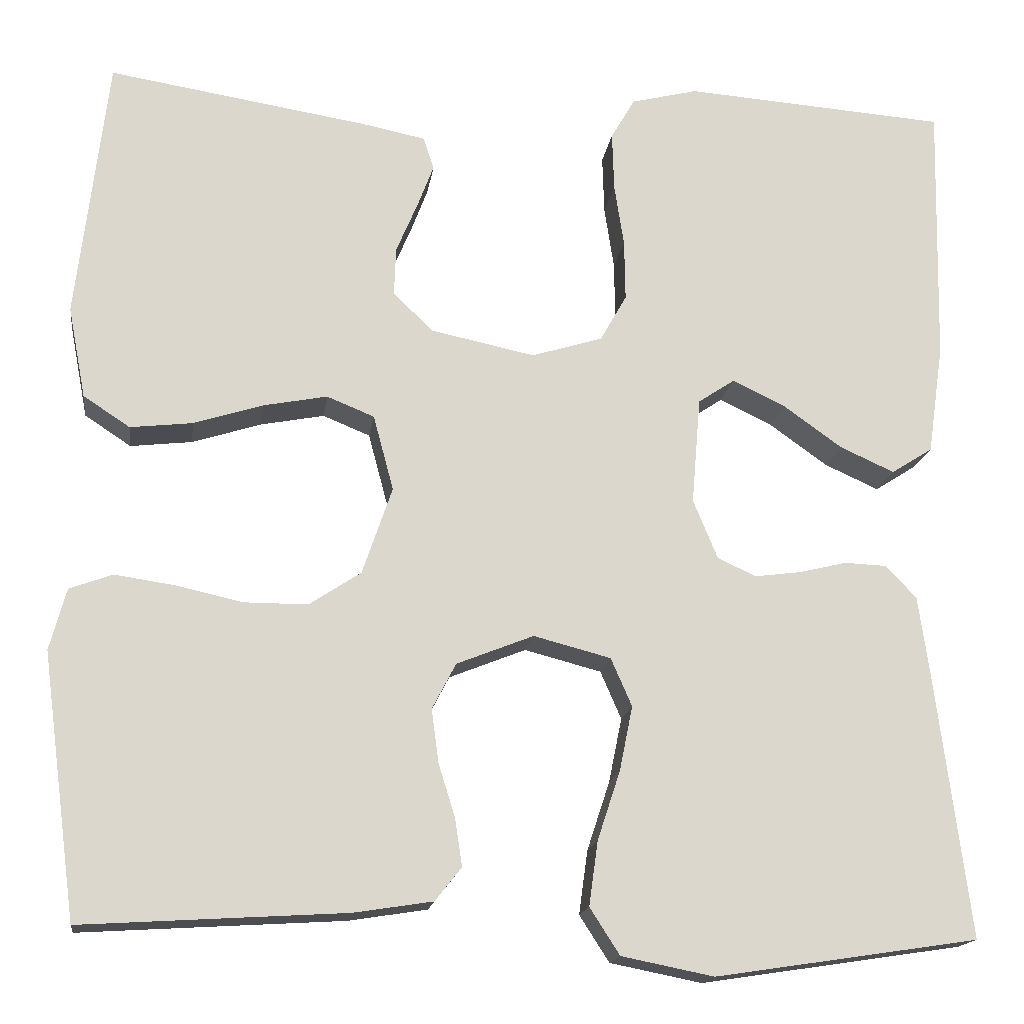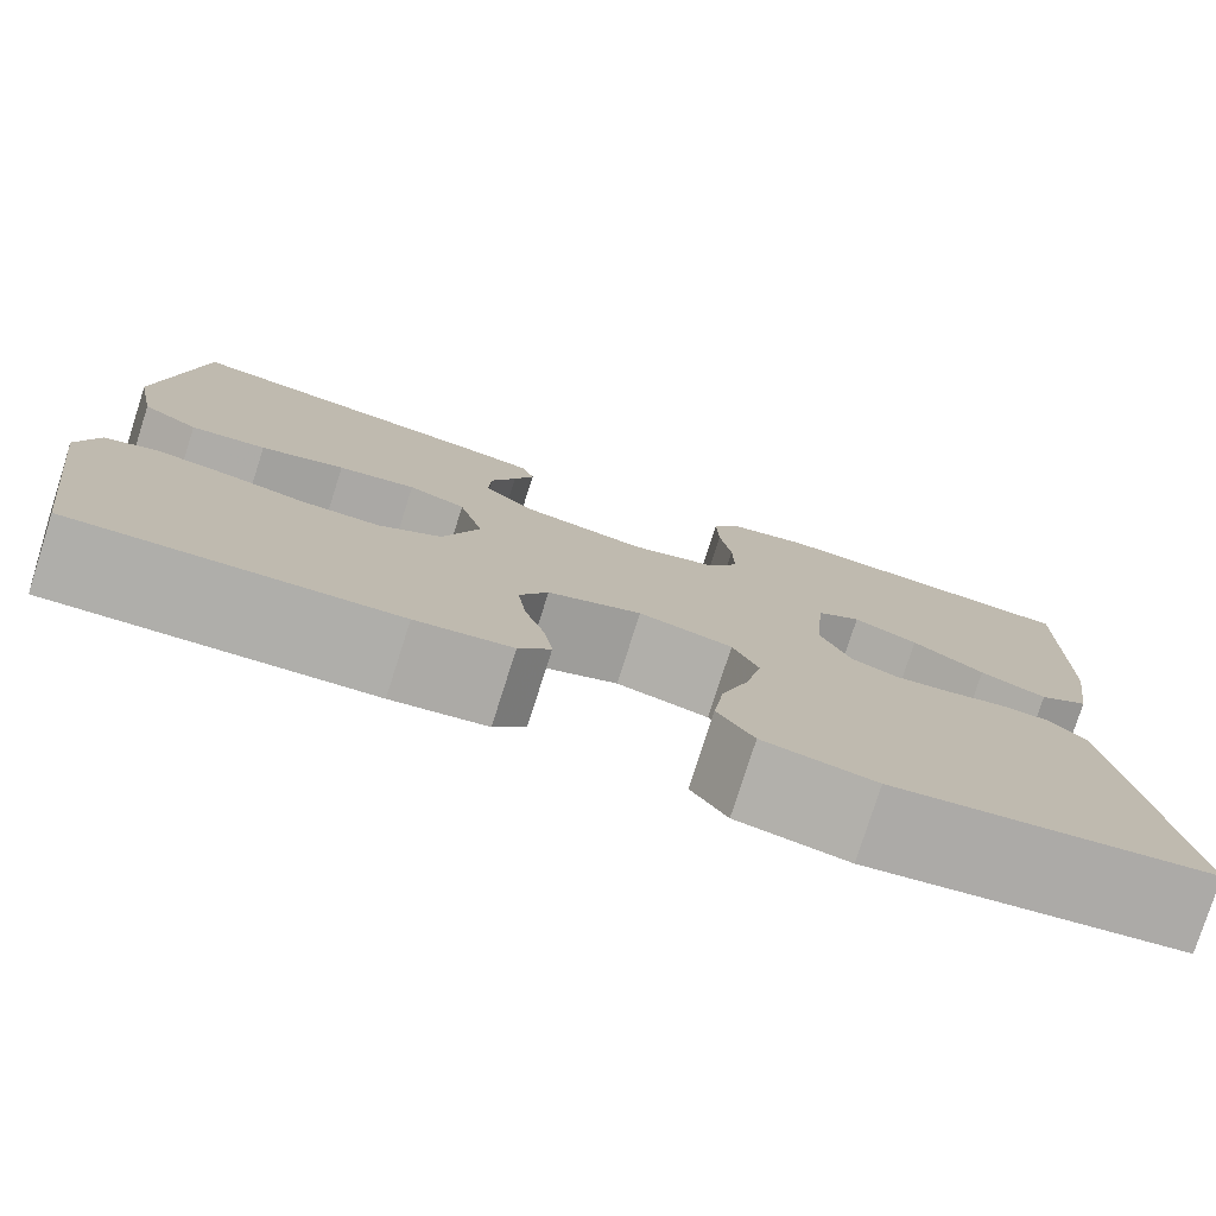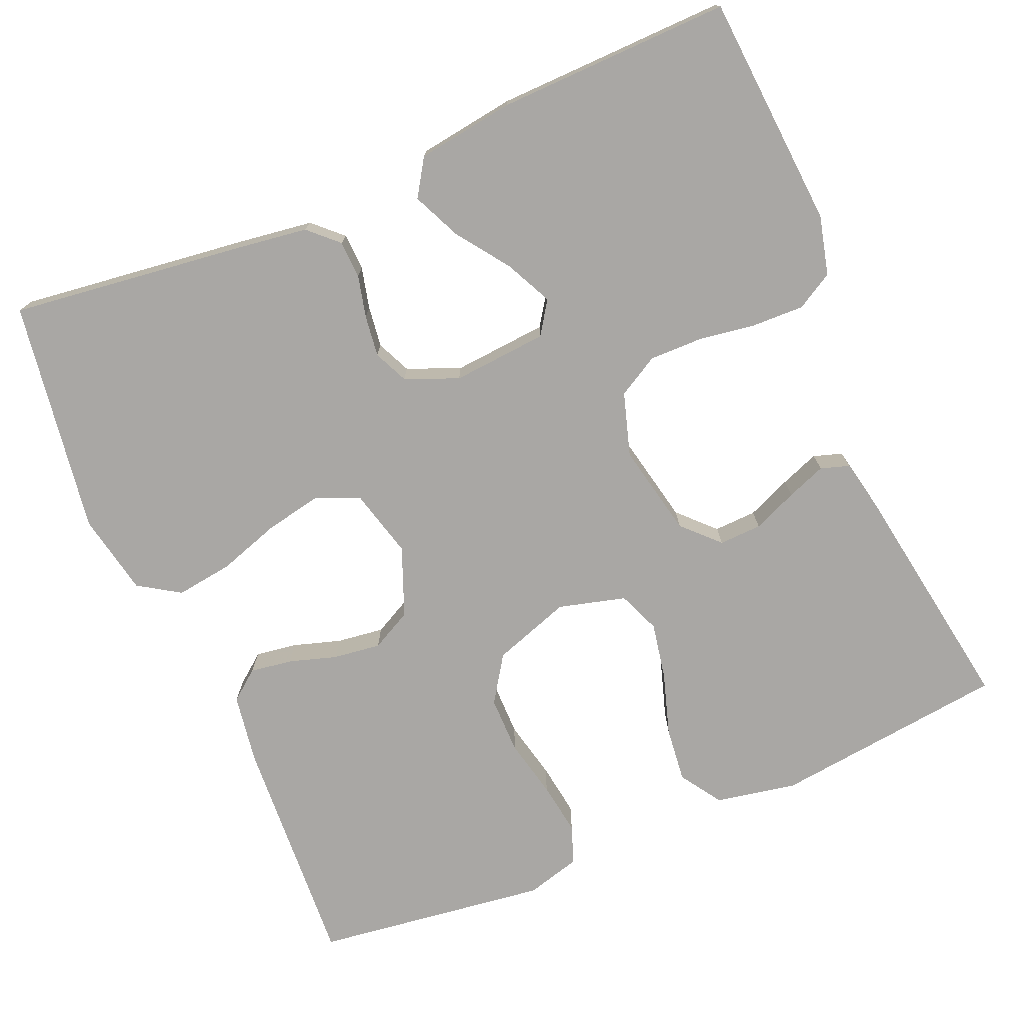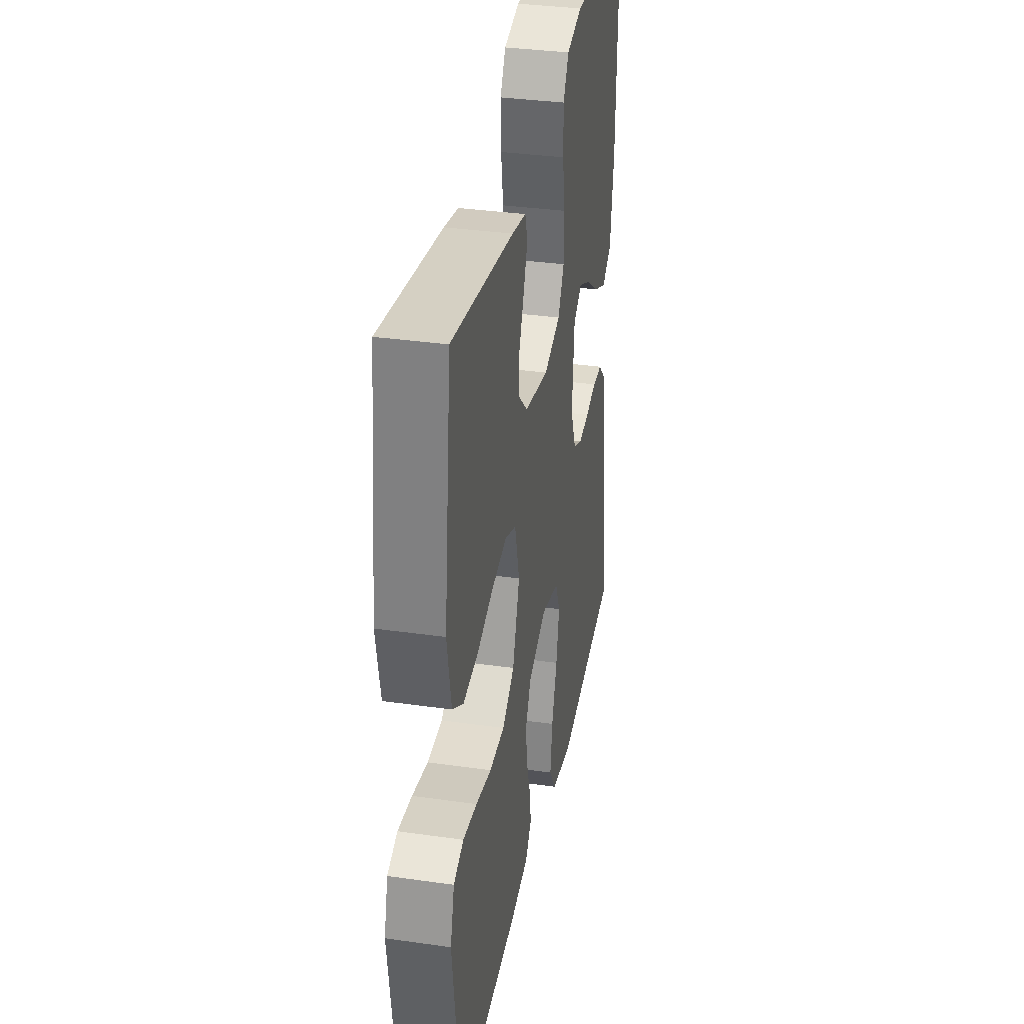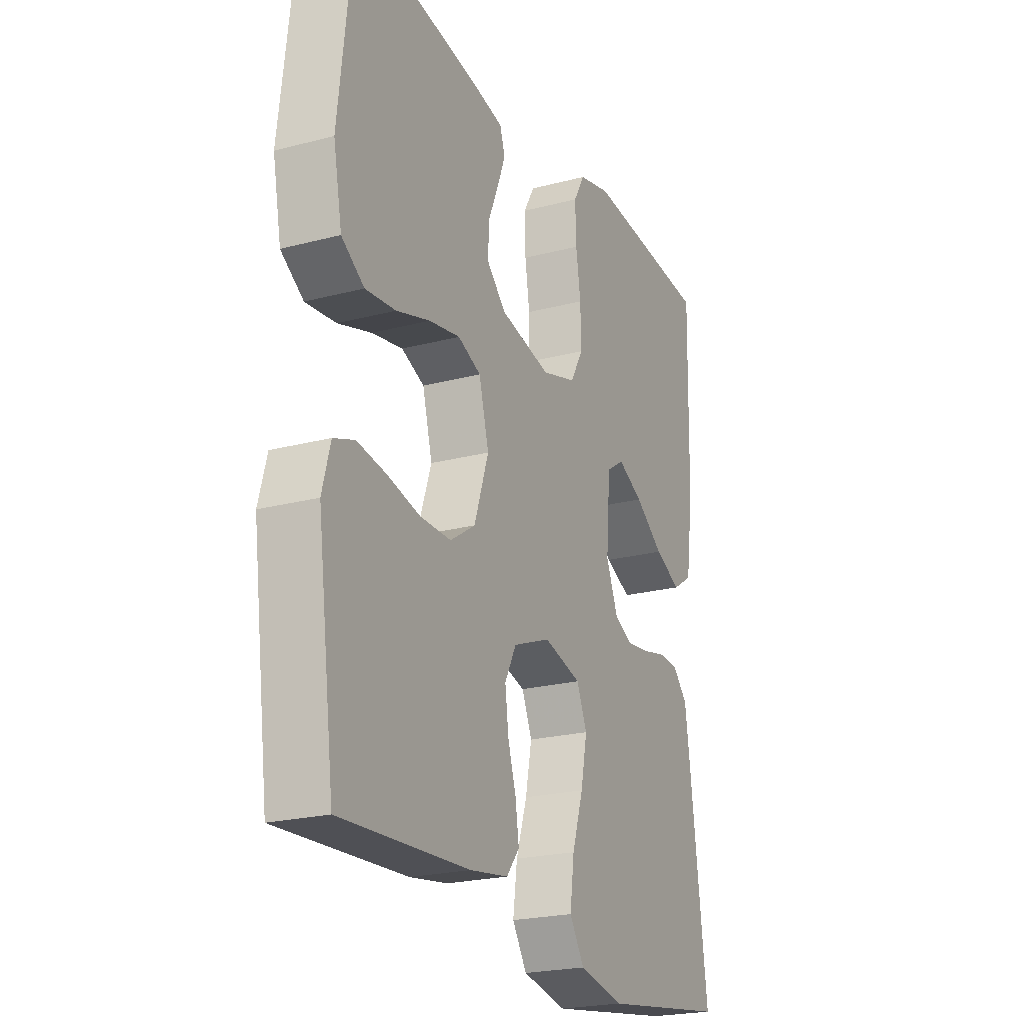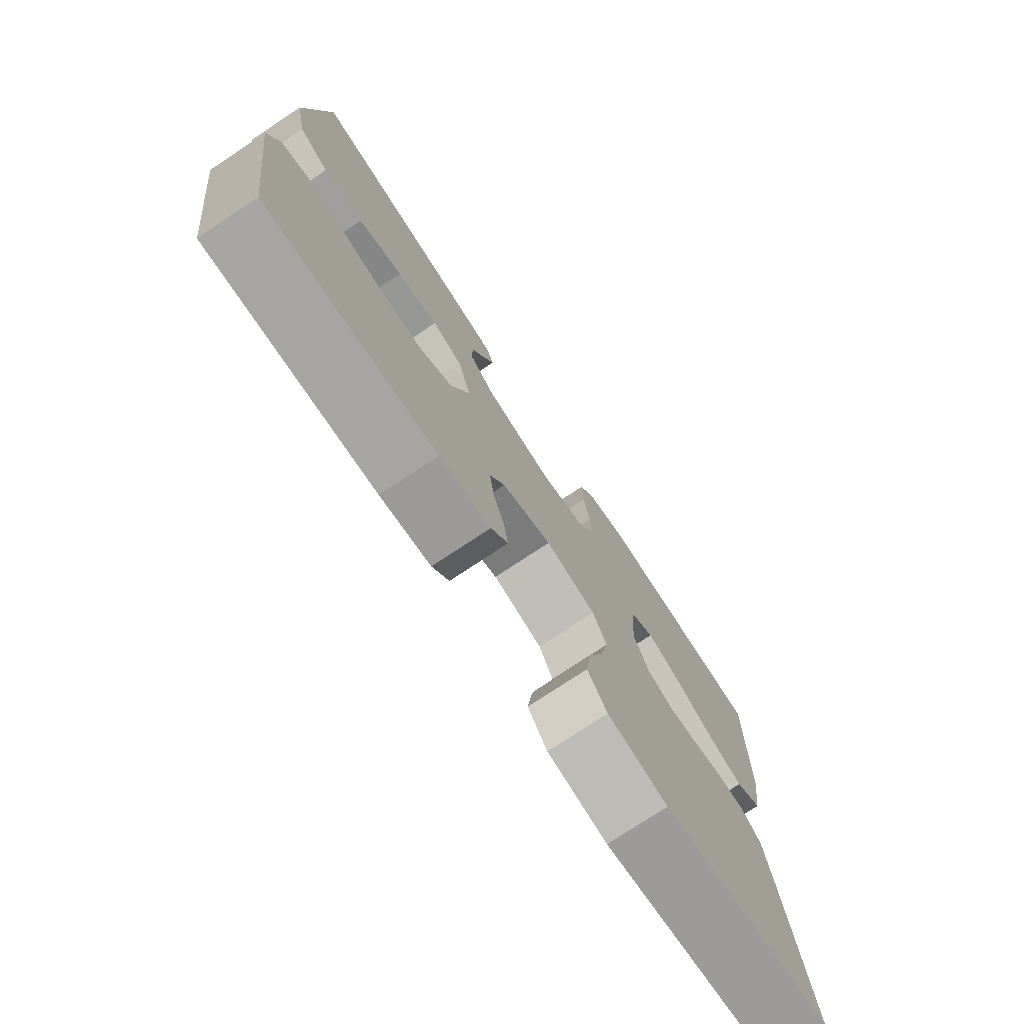
<metadata>
{"format":"obj","ext":"obj","renderer":"f3d","projection":"perspective","resolution":1024,"background":"white","views":[{"elev":-16.4,"azim":172.3,"up":"+Z"},{"elev":-78.3,"azim":162.3,"up":"+Z"},{"elev":-74.8,"azim":-66.9,"up":"+Y"},{"elev":34.7,"azim":100.8,"up":"+Z"},{"elev":-22.6,"azim":114.3,"up":"+Z"},{"elev":-76.4,"azim":123.5,"up":"+Z"}]}
</metadata>
<code>
v 0.5 0.07 0.5
v 0.535 0.07 0.2
v 0.515 0.07 0.096
v 0.462 0.07 0.061
v 0.391 0.07 0.069
v 0.312 0.07 0.094
v 0.239 0.07 0.108
v 0.185 0.07 0.086
v 0.162 0.07 0
v 0.196 0.07 -0.1
v 0.255 0.07 -0.139
v 0.328 0.07 -0.139
v 0.404 0.07 -0.122
v 0.472 0.07 -0.112
v 0.521 0.07 -0.13
v 0.54 0.07 -0.2
v 0.5 0.07 -0.5
v 0.2 0.07 -0.482
v 0.11 0.07 -0.468
v 0.08 0.07 -0.43
v 0.088 0.07 -0.376
v 0.107 0.07 -0.315
v 0.115 0.07 -0.254
v 0.088 0.07 -0.202
v 0 0.07 -0.167
v -0.088 0.07 -0.19
v -0.112 0.07 -0.245
v -0.097 0.07 -0.319
v -0.071 0.07 -0.398
v -0.061 0.07 -0.471
v -0.095 0.07 -0.524
v -0.2 0.07 -0.545
v -0.5 0.07 -0.5
v -0.462 0.07 -0.2
v -0.449 0.07 -0.107
v -0.414 0.07 -0.07
v -0.366 0.07 -0.068
v -0.312 0.07 -0.081
v -0.259 0.07 -0.088
v -0.215 0.07 -0.068
v -0.187 0.07 0
v -0.197 0.07 0.122
v -0.239 0.07 0.15
v -0.299 0.07 0.121
v -0.366 0.07 0.073
v -0.428 0.07 0.045
v -0.475 0.07 0.075
v -0.493 0.07 0.2
v -0.5 0.07 0.5
v -0.2 0.07 0.522
v -0.124 0.07 0.503
v -0.097 0.07 0.456
v -0.099 0.07 0.389
v -0.11 0.07 0.317
v -0.111 0.07 0.248
v -0.081 0.07 0.195
v 0 0.07 0.17
v 0.119 0.07 0.195
v 0.164 0.07 0.239
v 0.162 0.07 0.294
v 0.138 0.07 0.351
v 0.119 0.07 0.401
v 0.131 0.07 0.438
v 0.2 0.07 0.452
v 0.5 0 0.5
v 0.535 0 0.2
v 0.515 0 0.096
v 0.462 0 0.061
v 0.391 0 0.069
v 0.312 0 0.094
v 0.239 0 0.108
v 0.185 0 0.086
v 0.162 0 0
v 0.196 0 -0.1
v 0.255 0 -0.139
v 0.328 0 -0.139
v 0.404 0 -0.122
v 0.472 0 -0.112
v 0.521 0 -0.13
v 0.54 0 -0.2
v 0.5 0 -0.5
v 0.2 0 -0.482
v 0.11 0 -0.468
v 0.08 0 -0.43
v 0.088 0 -0.376
v 0.107 0 -0.315
v 0.115 0 -0.254
v 0.088 0 -0.202
v 0 0 -0.167
v -0.088 0 -0.19
v -0.112 0 -0.245
v -0.097 0 -0.319
v -0.071 0 -0.398
v -0.061 0 -0.471
v -0.095 0 -0.524
v -0.2 0 -0.545
v -0.5 0 -0.5
v -0.462 0 -0.2
v -0.449 0 -0.107
v -0.414 0 -0.07
v -0.366 0 -0.068
v -0.312 0 -0.081
v -0.259 0 -0.088
v -0.215 0 -0.068
v -0.187 0 0
v -0.197 0 0.122
v -0.239 0 0.15
v -0.299 0 0.121
v -0.366 0 0.073
v -0.428 0 0.045
v -0.475 0 0.075
v -0.493 0 0.2
v -0.5 0 0.5
v -0.2 0 0.522
v -0.124 0 0.503
v -0.097 0 0.456
v -0.099 0 0.389
v -0.11 0 0.317
v -0.111 0 0.248
v -0.081 0 0.195
v 0 0 0.17
v 0.119 0 0.195
v 0.164 0 0.239
v 0.162 0 0.294
v 0.138 0 0.351
v 0.119 0 0.401
v 0.131 0 0.438
v 0.2 0 0.452
f 4 5 6
f 3 4 6
f 2 3 6
f 1 2 6
f 64 1 6
f 63 64 6
f 62 63 6
f 61 62 6
f 60 61 6
f 59 60 6 7
f 58 59 7 8
f 57 58 8 9
f 56 57 9 10
f 52 53 54
f 51 52 54
f 50 51 54
f 49 50 54
f 48 49 54
f 47 48 54
f 46 47 54
f 45 46 54
f 44 45 54
f 43 44 54 55
f 42 43 55 56
f 36 37 38
f 35 36 38
f 34 35 38
f 33 34 38
f 32 33 38
f 31 32 38
f 30 31 38
f 29 30 38
f 28 29 38
f 27 28 38 39
f 26 27 39 40
f 20 21 22
f 19 20 22
f 18 19 22
f 17 18 22
f 16 17 22
f 15 16 22
f 14 15 22
f 13 14 22
f 12 13 22
f 11 12 22 23
f 10 11 23 24
f 10 24 25
f 56 10 25
f 42 56 25
f 41 42 25
f 25 26 40 41
f 70 69 68
f 70 68 67
f 70 67 66
f 70 66 65
f 70 65 128
f 70 128 127
f 70 127 126
f 70 126 125
f 70 125 124
f 71 70 124 123
f 72 71 123 122
f 73 72 122 121
f 74 73 121 120
f 118 117 116
f 118 116 115
f 118 115 114
f 118 114 113
f 118 113 112
f 118 112 111
f 118 111 110
f 118 110 109
f 118 109 108
f 119 118 108 107
f 120 119 107 106
f 102 101 100
f 102 100 99
f 102 99 98
f 102 98 97
f 102 97 96
f 102 96 95
f 102 95 94
f 102 94 93
f 102 93 92
f 103 102 92 91
f 104 103 91 90
f 86 85 84
f 86 84 83
f 86 83 82
f 86 82 81
f 86 81 80
f 86 80 79
f 86 79 78
f 86 78 77
f 86 77 76
f 87 86 76 75
f 88 87 75 74
f 89 88 74
f 89 74 120
f 89 120 106
f 89 106 105
f 105 104 90 89
f 1 65 66 2
f 2 66 67 3
f 3 67 68 4
f 4 68 69 5
f 5 69 70 6
f 6 70 71 7
f 7 71 72 8
f 8 72 73 9
f 9 73 74 10
f 10 74 75 11
f 11 75 76 12
f 12 76 77 13
f 13 77 78 14
f 14 78 79 15
f 15 79 80 16
f 16 80 81 17
f 17 81 82 18
f 18 82 83 19
f 19 83 84 20
f 20 84 85 21
f 21 85 86 22
f 22 86 87 23
f 23 87 88 24
f 24 88 89 25
f 25 89 90 26
f 26 90 91 27
f 27 91 92 28
f 28 92 93 29
f 29 93 94 30
f 30 94 95 31
f 31 95 96 32
f 32 96 97 33
f 33 97 98 34
f 34 98 99 35
f 35 99 100 36
f 36 100 101 37
f 37 101 102 38
f 38 102 103 39
f 39 103 104 40
f 40 104 105 41
f 41 105 106 42
f 42 106 107 43
f 43 107 108 44
f 44 108 109 45
f 45 109 110 46
f 46 110 111 47
f 47 111 112 48
f 48 112 113 49
f 49 113 114 50
f 50 114 115 51
f 51 115 116 52
f 52 116 117 53
f 53 117 118 54
f 54 118 119 55
f 55 119 120 56
f 56 120 121 57
f 57 121 122 58
f 58 122 123 59
f 59 123 124 60
f 60 124 125 61
f 61 125 126 62
f 62 126 127 63
f 63 127 128 64
f 64 128 65 1

</code>
